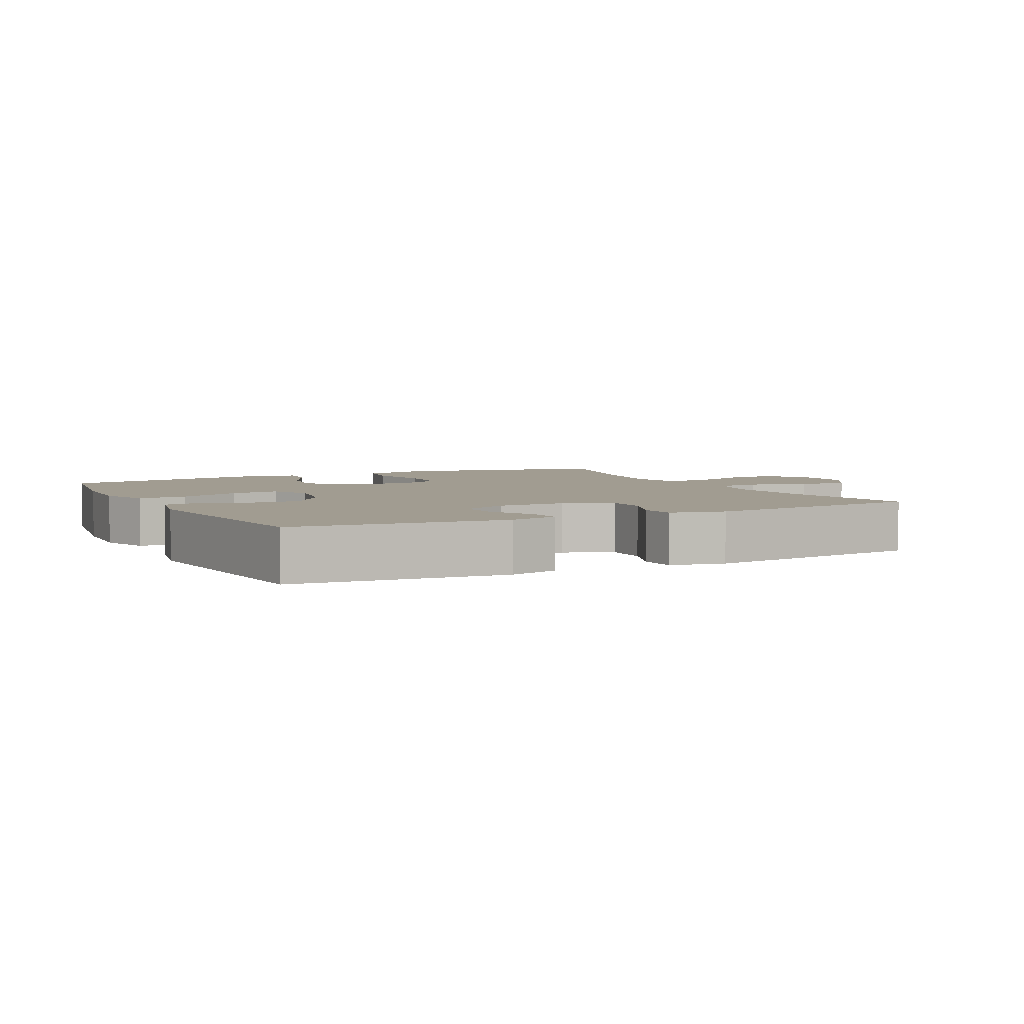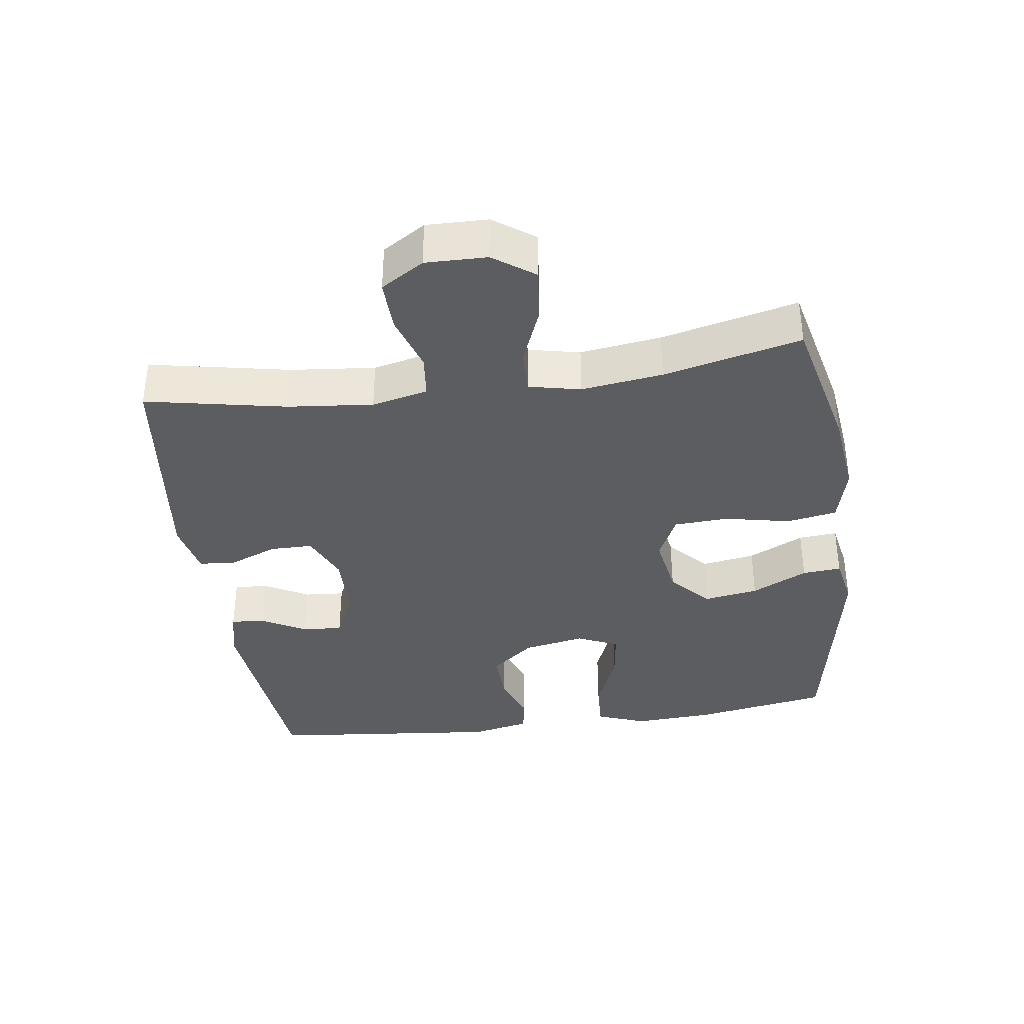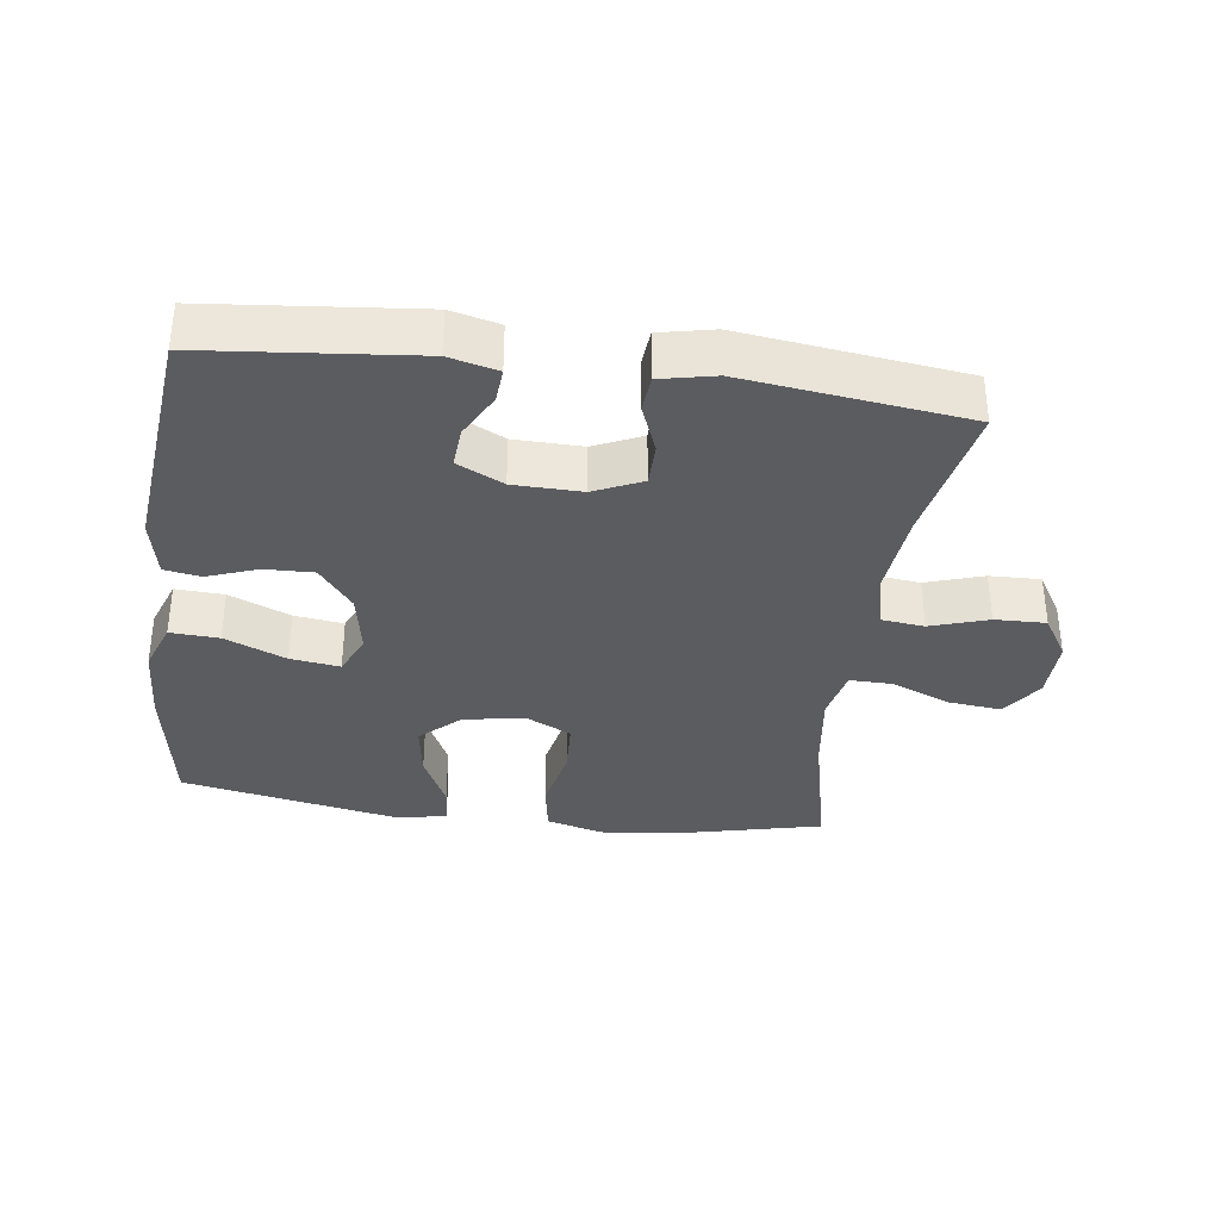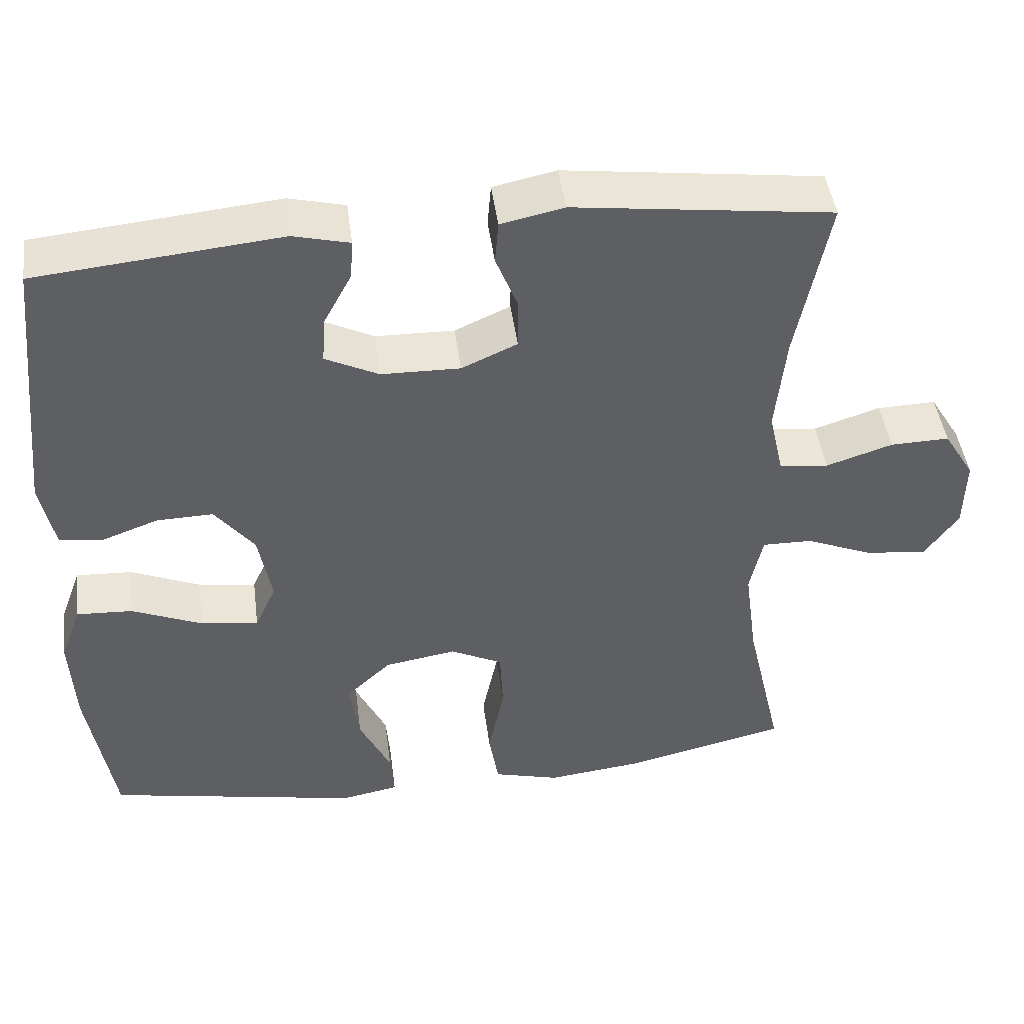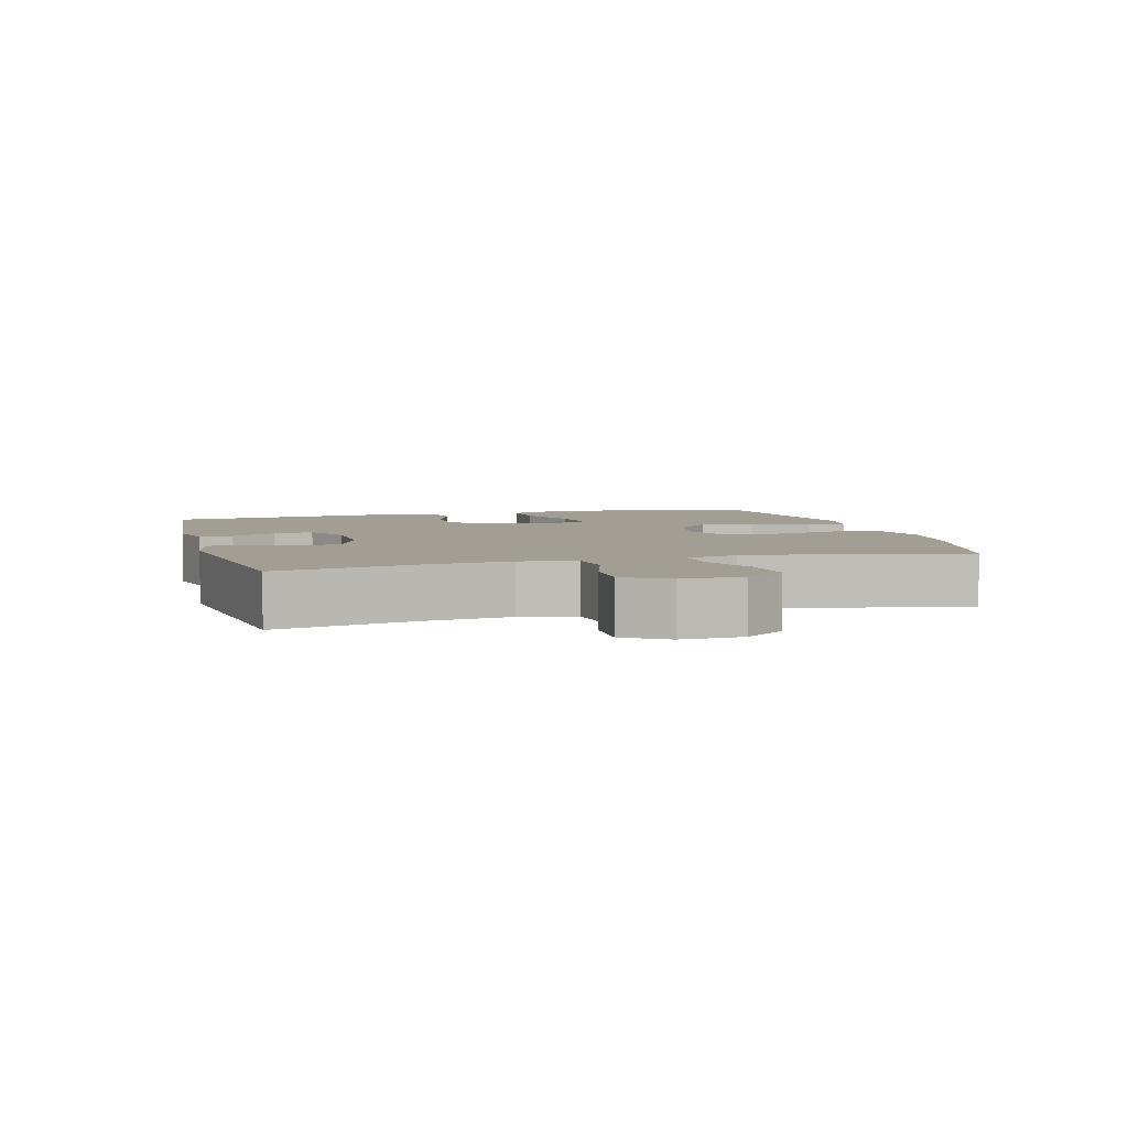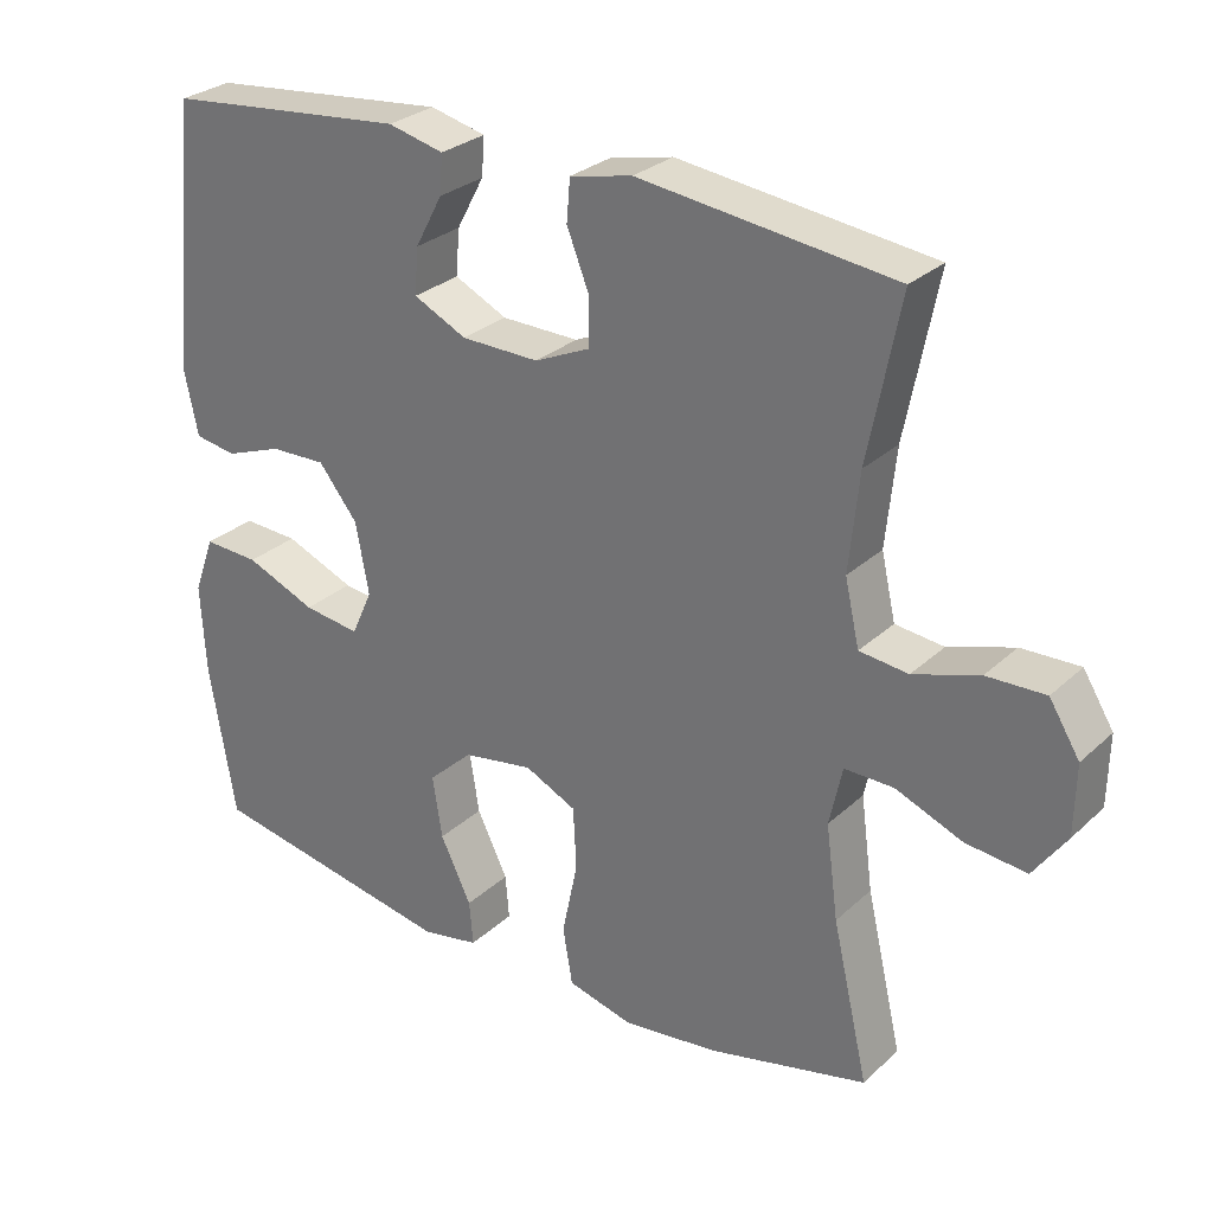
<metadata>
{"format":"obj","ext":"obj","renderer":"f3d","projection":"perspective","resolution":1024,"background":"white","views":[{"elev":4.5,"azim":-26.9,"up":"+Y"},{"elev":-37.2,"azim":98.0,"up":"+Y"},{"elev":-35.3,"azim":-7.7,"up":"+Y"},{"elev":45.1,"azim":-7.4,"up":"+Z"},{"elev":5.1,"azim":74.3,"up":"+Y"},{"elev":28.3,"azim":36.5,"up":"+Z"}]}
</metadata>
<code>
o path84
v 0.137 0.0375 0.5523
v 0.05357 0.0375 0.5344
v 0.04889 0.0375 0.4783
v 0.07838 0.0375 0.4039
v 0.07774 0.0375 0.3389
v 0.004031 0.0375 0.3058
v -0.1002 0.0375 0.3076
v -0.1712 0.0375 0.3422
v -0.1664 0.0375 0.4037
v -0.1295 0.0375 0.4723
v -0.1257 0.0375 0.5242
v -0.2004 0.0375 0.5423
v -0.5233 0.0375 0.51
v -0.5604 0.0375 0.1522
v -0.5417 0.0375 0.06247
v -0.4859 0.0375 0.05335
v -0.409 0.0375 0.08145
v -0.334 0.0375 0.0836
v -0.2815 0.0375 0.01727
v -0.2641 0.0375 -0.07738
v -0.292 0.0375 -0.1396
v -0.3679 0.0375 -0.1294
v -0.4619 0.0375 -0.09031
v -0.5366 0.0375 -0.08657
v -0.5645 0.0375 -0.1628
v -0.5579 0.0375 -0.285
v -0.5233 0.0375 -0.4917
v -0.1886 0.0375 -0.5545
v -0.1116 0.0375 -0.5399
v -0.1165 0.0375 -0.4799
v -0.1581 0.0375 -0.3943
v -0.1712 0.0375 -0.3112
v -0.1112 0.0375 -0.2555
v -0.01685 0.0375 -0.2396
v 0.05232 0.0375 -0.273
v 0.05661 0.0375 -0.3565
v 0.03558 0.0375 -0.4573
v 0.04861 0.0375 -0.5341
v 0.1365 0.0375 -0.5571
v 0.2656 0.0375 -0.5418
v 0.4786 0.0375 -0.4917
v 0.4302 0.0375 -0.2813
v 0.4136 0.0375 -0.1563
v 0.4309 0.0375 -0.07695
v 0.4966 0.0375 -0.07769
v 0.5869 0.0375 -0.1143
v 0.6682 0.0375 -0.1228
v 0.7127 0.0375 -0.06005
v 0.7146 0.0375 0.03448
v 0.6737 0.0375 0.1005
v 0.5956 0.0375 0.0983
v 0.5074 0.0375 0.0697
v 0.4419 0.0375 0.07702
v 0.4225 0.0375 0.1632
v 0.4358 0.0375 0.2933
v 0.4786 0.0375 0.51
v 0.137 -0.0375 0.5523
v 0.05357 -0.0375 0.5344
v 0.04889 -0.0375 0.4783
v 0.07838 -0.0375 0.4039
v 0.07774 -0.0375 0.3389
v 0.004031 -0.0375 0.3058
v -0.1002 -0.0375 0.3076
v -0.1712 -0.0375 0.3422
v -0.1664 -0.0375 0.4037
v -0.1295 -0.0375 0.4723
v -0.1257 -0.0375 0.5242
v -0.2004 -0.0375 0.5423
v -0.5233 -0.0375 0.51
v -0.5604 -0.0375 0.1522
v -0.5417 -0.0375 0.06247
v -0.4859 -0.0375 0.05335
v -0.409 -0.0375 0.08145
v -0.334 -0.0375 0.0836
v -0.2815 -0.0375 0.01727
v -0.2641 -0.0375 -0.07738
v -0.292 -0.0375 -0.1396
v -0.3679 -0.0375 -0.1294
v -0.4619 -0.0375 -0.09031
v -0.5366 -0.0375 -0.08657
v -0.5645 -0.0375 -0.1628
v -0.5579 -0.0375 -0.285
v -0.5233 -0.0375 -0.4917
v -0.1886 -0.0375 -0.5545
v -0.1116 -0.0375 -0.5399
v -0.1165 -0.0375 -0.4799
v -0.1581 -0.0375 -0.3943
v -0.1712 -0.0375 -0.3112
v -0.1112 -0.0375 -0.2555
v -0.01685 -0.0375 -0.2396
v 0.05232 -0.0375 -0.273
v 0.05661 -0.0375 -0.3565
v 0.03558 -0.0375 -0.4573
v 0.04861 -0.0375 -0.5341
v 0.1365 -0.0375 -0.5571
v 0.2656 -0.0375 -0.5418
v 0.4786 -0.0375 -0.4917
v 0.4302 -0.0375 -0.2813
v 0.4136 -0.0375 -0.1563
v 0.4309 -0.0375 -0.07695
v 0.4966 -0.0375 -0.07769
v 0.5869 -0.0375 -0.1143
v 0.6682 -0.0375 -0.1228
v 0.7127 -0.0375 -0.06005
v 0.7146 -0.0375 0.03448
v 0.6737 -0.0375 0.1005
v 0.5956 -0.0375 0.0983
v 0.5074 -0.0375 0.0697
v 0.4419 -0.0375 0.07702
v 0.4225 -0.0375 0.1632
v 0.4358 -0.0375 0.2933
v 0.4786 -0.0375 0.51
v 0.04861 0.0375 -0.5341
v 0.04861 0.0375 -0.5341
v 0.1365 0.0375 -0.5571
v 0.2656 0.0375 -0.5418
v -0.1886 0.0375 -0.5545
v -0.1116 0.0375 -0.5399
v -0.1116 0.0375 -0.5399
v -0.1165 0.0375 -0.4799
v 0.03558 0.0375 -0.4573
v -0.5233 0.0375 -0.4917
v -0.5233 0.0375 -0.4917
v 0.4786 0.0375 -0.4917
v 0.4786 0.0375 -0.4917
v -0.1581 0.0375 -0.3943
v 0.05661 0.0375 -0.3565
v -0.5579 0.0375 -0.285
v 0.4302 0.0375 -0.2813
v -0.1712 0.0375 -0.3112
v 0.05232 0.0375 -0.273
v 0.05232 0.0375 -0.273
v -0.1112 0.0375 -0.2555
v -0.5645 0.0375 -0.1628
v 0.4136 0.0375 -0.1563
v -0.01685 0.0375 -0.2396
v -0.5366 0.0375 -0.08657
v -0.5366 0.0375 -0.08657
v -0.292 0.0375 -0.1396
v -0.292 0.0375 -0.1396
v -0.3679 0.0375 -0.1294
v 0.4309 0.0375 -0.07695
v 0.4309 0.0375 -0.07695
v -0.2641 0.0375 -0.07738
v -0.4619 0.0375 -0.09031
v 0.5869 0.0375 -0.1143
v 0.6682 0.0375 -0.1228
v 0.6682 0.0375 -0.1228
v 0.7127 0.0375 -0.06005
v 0.4966 0.0375 -0.07769
v -0.2815 0.0375 0.01727
v 0.7146 0.0375 0.03448
v -0.334 0.0375 0.0836
v 0.6737 0.0375 0.1005
v -0.5417 0.0375 0.06247
v -0.5417 0.0375 0.06247
v -0.4859 0.0375 0.05335
v -0.409 0.0375 0.08145
v -0.5604 0.0375 0.1522
v 0.5074 0.0375 0.0697
v 0.4419 0.0375 0.07702
v 0.4419 0.0375 0.07702
v 0.5956 0.0375 0.0983
v 0.4225 0.0375 0.1632
v 0.4358 0.0375 0.2933
v 0.004031 0.0375 0.3058
v -0.1002 0.0375 0.3076
v 0.07774 0.0375 0.3389
v 0.07774 0.0375 0.3389
v -0.1712 0.0375 0.3422
v -0.1712 0.0375 0.3422
v 0.07838 0.0375 0.4039
v -0.1664 0.0375 0.4037
v -0.1295 0.0375 0.4723
v 0.04889 0.0375 0.4783
v -0.5233 0.0375 0.51
v -0.5233 0.0375 0.51
v -0.1257 0.0375 0.5242
v -0.1257 0.0375 0.5242
v 0.05357 0.0375 0.5344
v 0.05357 0.0375 0.5344
v 0.4786 0.0375 0.51
v 0.4786 0.0375 0.51
v -0.2004 0.0375 0.5423
v 0.137 0.0375 0.5523
v 0.04861 -0.0375 -0.5341
v 0.04861 -0.0375 -0.5341
v 0.1365 -0.0375 -0.5571
v 0.2656 -0.0375 -0.5418
v -0.1886 -0.0375 -0.5545
v -0.1116 -0.0375 -0.5399
v -0.1116 -0.0375 -0.5399
v -0.1165 -0.0375 -0.4799
v 0.03558 -0.0375 -0.4573
v -0.5233 -0.0375 -0.4917
v -0.5233 -0.0375 -0.4917
v 0.4786 -0.0375 -0.4917
v 0.4786 -0.0375 -0.4917
v -0.1581 -0.0375 -0.3943
v 0.05661 -0.0375 -0.3565
v -0.5579 -0.0375 -0.285
v 0.4302 -0.0375 -0.2813
v -0.1712 -0.0375 -0.3112
v 0.05232 -0.0375 -0.273
v 0.05232 -0.0375 -0.273
v -0.1112 -0.0375 -0.2555
v -0.5645 -0.0375 -0.1628
v 0.4136 -0.0375 -0.1563
v -0.01685 -0.0375 -0.2396
v -0.5366 -0.0375 -0.08657
v -0.5366 -0.0375 -0.08657
v -0.292 -0.0375 -0.1396
v -0.292 -0.0375 -0.1396
v -0.3679 -0.0375 -0.1294
v 0.4309 -0.0375 -0.07695
v 0.4309 -0.0375 -0.07695
v -0.2641 -0.0375 -0.07738
v -0.4619 -0.0375 -0.09031
v 0.5869 -0.0375 -0.1143
v 0.6682 -0.0375 -0.1228
v 0.6682 -0.0375 -0.1228
v 0.7127 -0.0375 -0.06005
v 0.4966 -0.0375 -0.07769
v -0.2815 -0.0375 0.01727
v 0.7146 -0.0375 0.03448
v -0.334 -0.0375 0.0836
v 0.6737 -0.0375 0.1005
v -0.5417 -0.0375 0.06247
v -0.5417 -0.0375 0.06247
v -0.4859 -0.0375 0.05335
v -0.409 -0.0375 0.08145
v -0.5604 -0.0375 0.1522
v 0.5074 -0.0375 0.0697
v 0.4419 -0.0375 0.07702
v 0.4419 -0.0375 0.07702
v 0.5956 -0.0375 0.0983
v 0.4225 -0.0375 0.1632
v 0.4358 -0.0375 0.2933
v 0.004031 -0.0375 0.3058
v -0.1002 -0.0375 0.3076
v 0.07774 -0.0375 0.3389
v 0.07774 -0.0375 0.3389
v -0.1712 -0.0375 0.3422
v -0.1712 -0.0375 0.3422
v 0.07838 -0.0375 0.4039
v -0.1664 -0.0375 0.4037
v -0.1295 -0.0375 0.4723
v 0.04889 -0.0375 0.4783
v -0.5233 -0.0375 0.51
v -0.5233 -0.0375 0.51
v -0.1257 -0.0375 0.5242
v -0.1257 -0.0375 0.5242
v 0.05357 -0.0375 0.5344
v 0.05357 -0.0375 0.5344
v 0.4786 -0.0375 0.51
v 0.4786 -0.0375 0.51
v -0.2004 -0.0375 0.5423
v 0.137 -0.0375 0.5523
f 233 219 236
f 228 230 232
f 202 200 189
f 217 206 209
f 243 246 249
f 226 243 231
f 258 238 255
f 238 241 237
f 206 212 203
f 248 258 253
f 212 206 217
f 210 207 218
f 245 258 248
f 236 219 225
f 232 243 249
f 231 243 232
f 258 245 238
f 241 238 245
f 224 239 240
f 209 234 239
f 226 240 243
f 237 239 234
f 195 203 201
f 215 204 208
f 202 189 197
f 257 246 247
f 189 200 188
f 234 223 233
f 219 233 223
f 202 204 200
f 209 204 215
f 191 193 190
f 224 240 226
f 208 204 202
f 188 194 186
f 199 190 193
f 222 219 220
f 217 209 224
f 231 232 230
f 201 203 214
f 188 200 194
f 214 203 212
f 239 237 241
f 225 219 222
f 190 199 195
f 224 209 239
f 199 203 195
f 215 223 234
f 234 209 215
f 236 225 227
f 207 201 214
f 218 207 214
f 249 246 257
f 257 247 251
f 114 39 95 187
f 39 40 96 95
f 28 119 192 84
f 29 30 86 85
f 37 38 94 93
f 123 28 84 196
f 40 125 198 96
f 30 31 87 86
f 36 37 93 92
f 26 27 83 82
f 41 42 98 97
f 31 32 88 87
f 132 36 92 205
f 32 33 89 88
f 25 26 82 81
f 42 43 99 98
f 34 35 91 90
f 33 34 90 89
f 138 25 81 211
f 140 22 78 213
f 43 143 216 99
f 20 21 77 76
f 23 24 80 79
f 22 23 79 78
f 46 148 221 102
f 47 48 104 103
f 45 46 102 101
f 44 45 101 100
f 19 20 76 75
f 48 49 105 104
f 18 19 75 74
f 49 50 106 105
f 156 16 72 229
f 16 17 73 72
f 14 15 71 70
f 52 162 235 108
f 51 52 108 107
f 50 51 107 106
f 53 54 110 109
f 17 18 74 73
f 54 55 111 110
f 6 7 63 62
f 169 6 62 242
f 7 171 244 63
f 4 5 61 60
f 8 9 65 64
f 9 10 66 65
f 3 4 60 59
f 177 14 70 250
f 10 179 252 66
f 181 3 59 254
f 55 183 256 111
f 12 13 69 68
f 11 12 68 67
f 1 2 58 57
f 56 1 57 112
f 160 163 146
f 155 159 157
f 129 116 127
f 144 136 133
f 170 176 173
f 153 158 170
f 185 182 165
f 165 164 168
f 133 130 139
f 175 180 185
f 139 144 133
f 137 145 134
f 172 175 185
f 163 152 146
f 159 176 170
f 158 159 170
f 185 165 172
f 168 172 165
f 151 167 166
f 136 166 161
f 153 170 167
f 164 161 166
f 122 128 130
f 142 135 131
f 129 124 116
f 184 174 173
f 116 115 127
f 161 160 150
f 146 150 160
f 129 127 131
f 136 142 131
f 118 117 120
f 151 153 167
f 135 129 131
f 115 113 121
f 126 120 117
f 149 147 146
f 144 151 136
f 158 157 159
f 128 141 130
f 115 121 127
f 141 139 130
f 166 168 164
f 152 149 146
f 117 122 126
f 151 166 136
f 126 122 130
f 142 161 150
f 161 142 136
f 163 154 152
f 134 141 128
f 145 141 134
f 176 184 173
f 184 178 174

</code>
